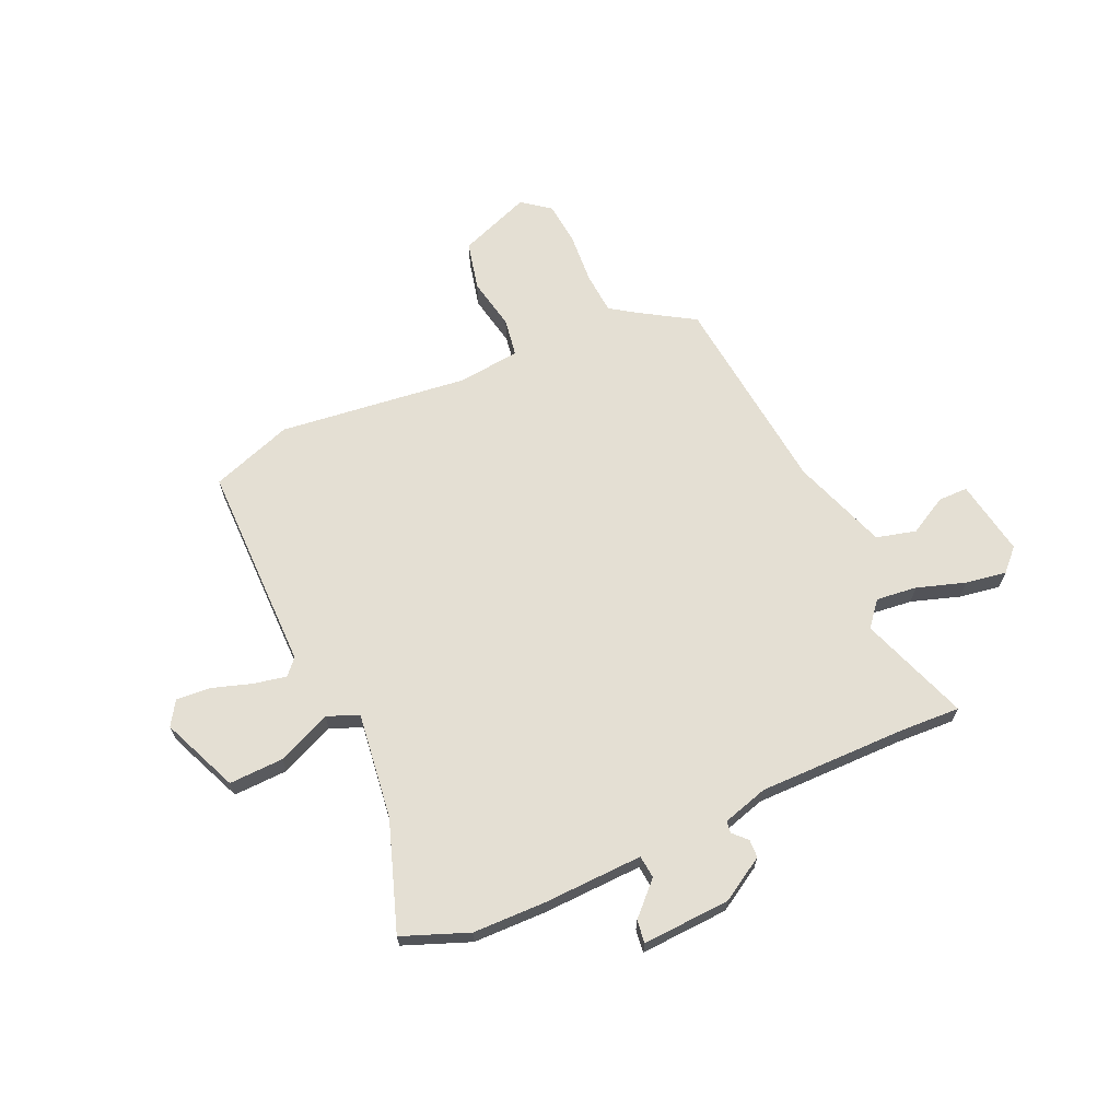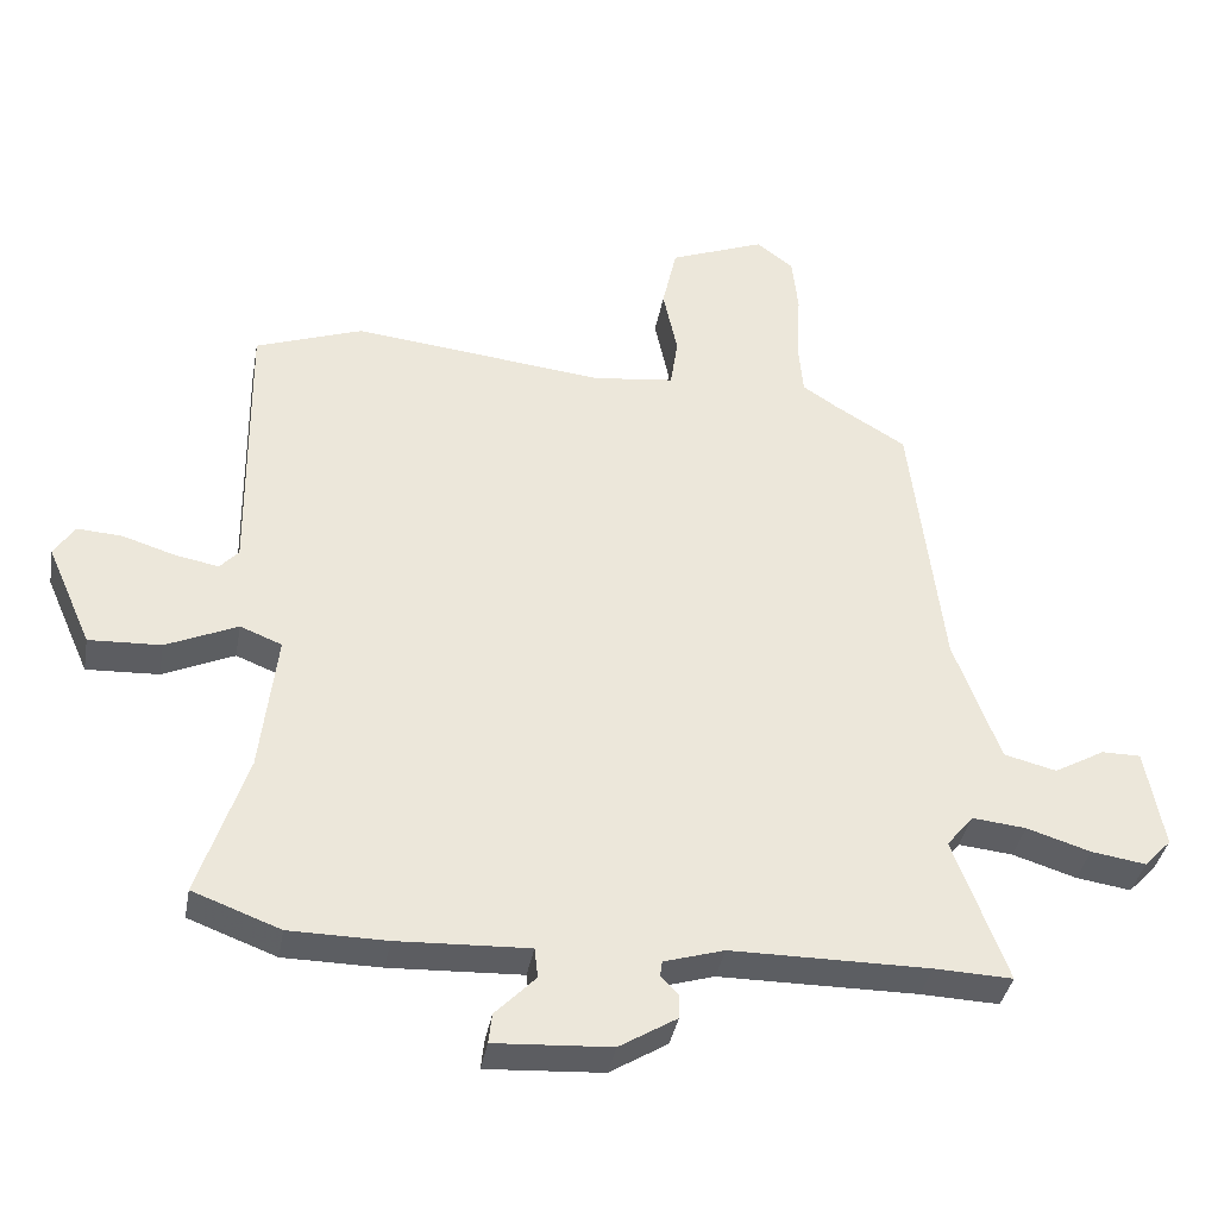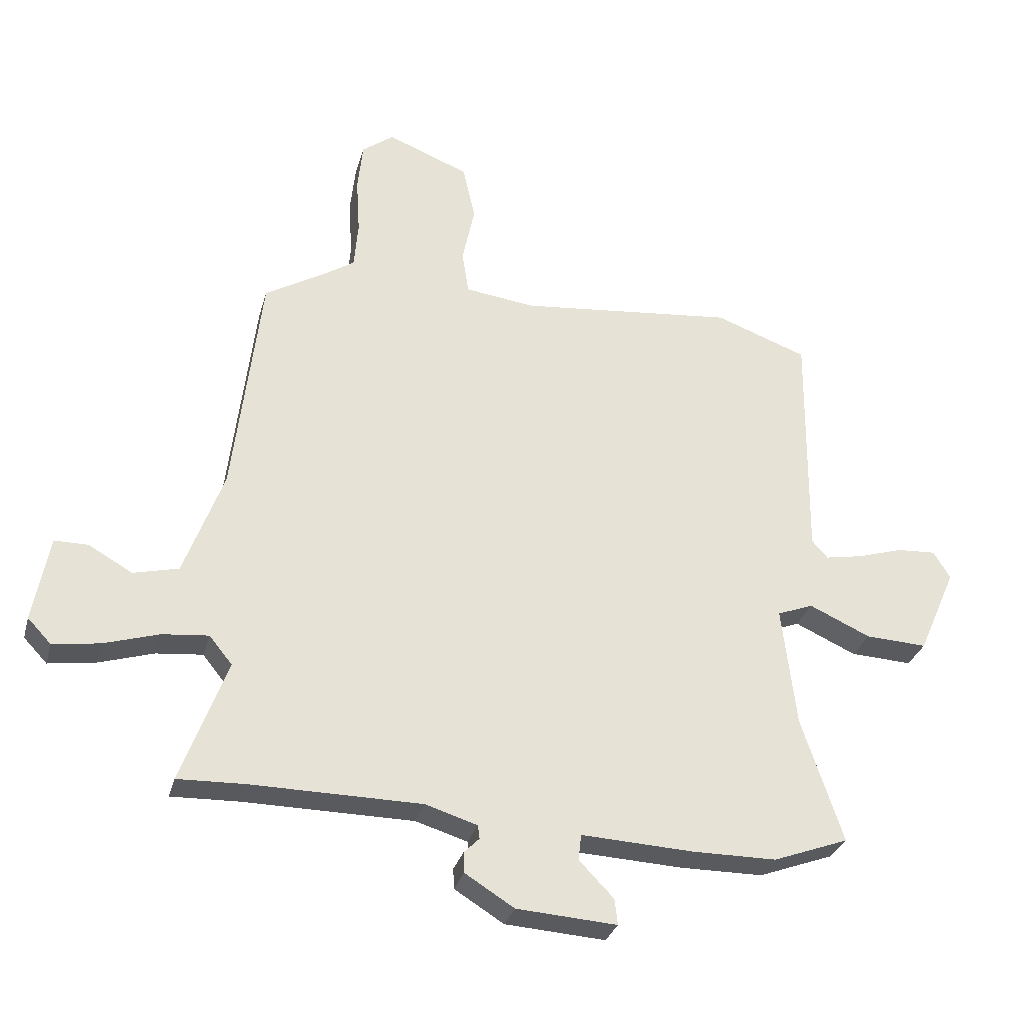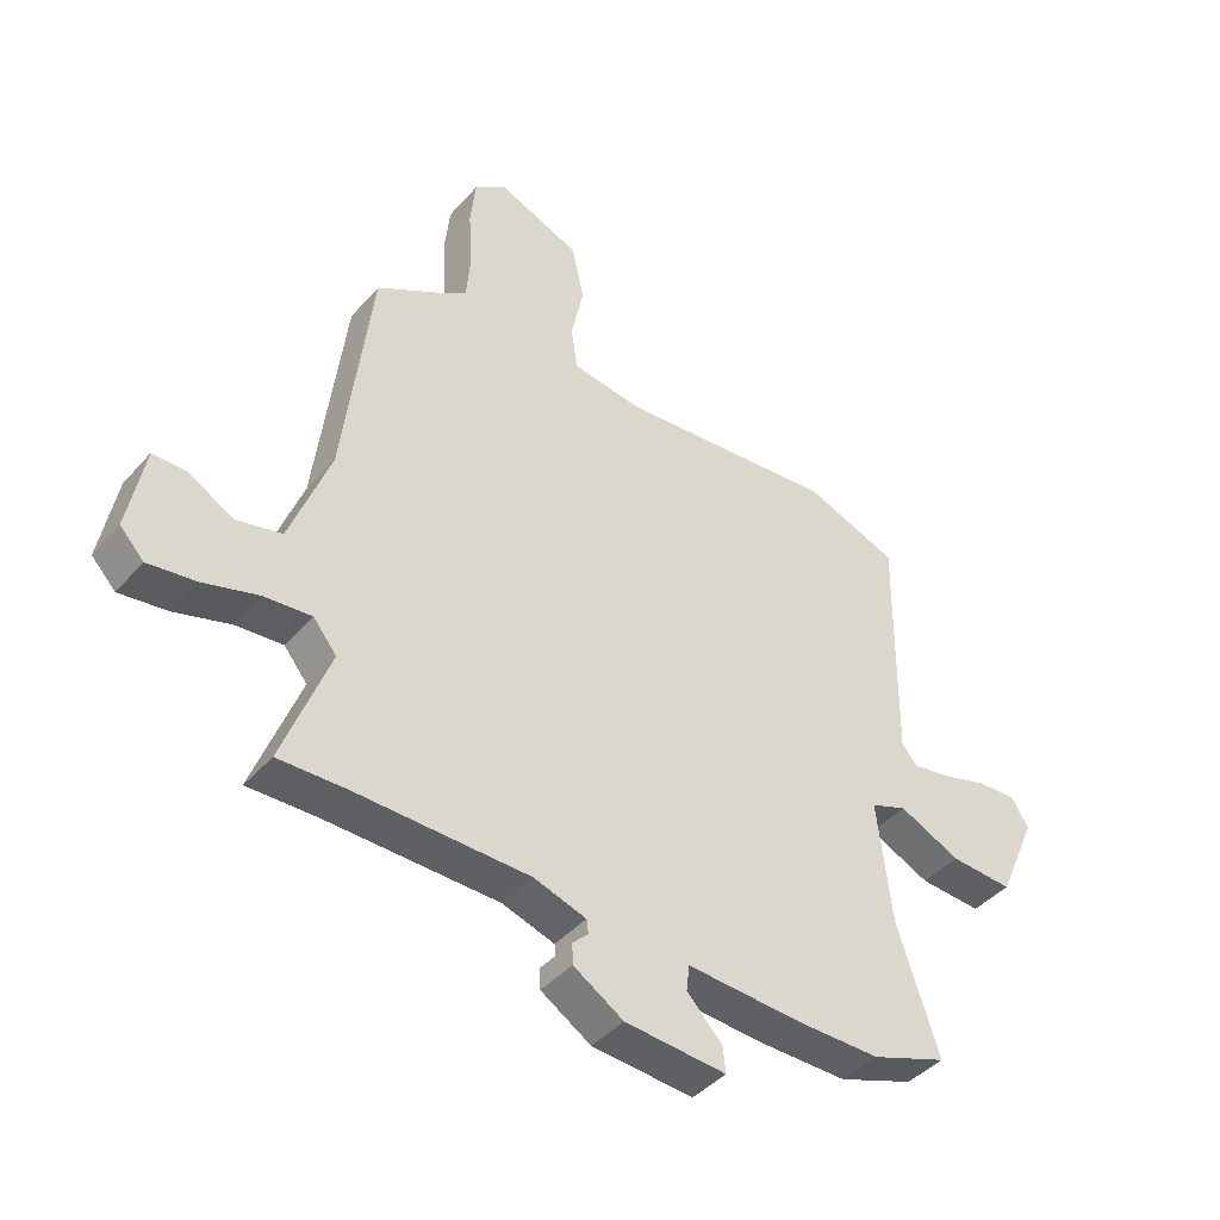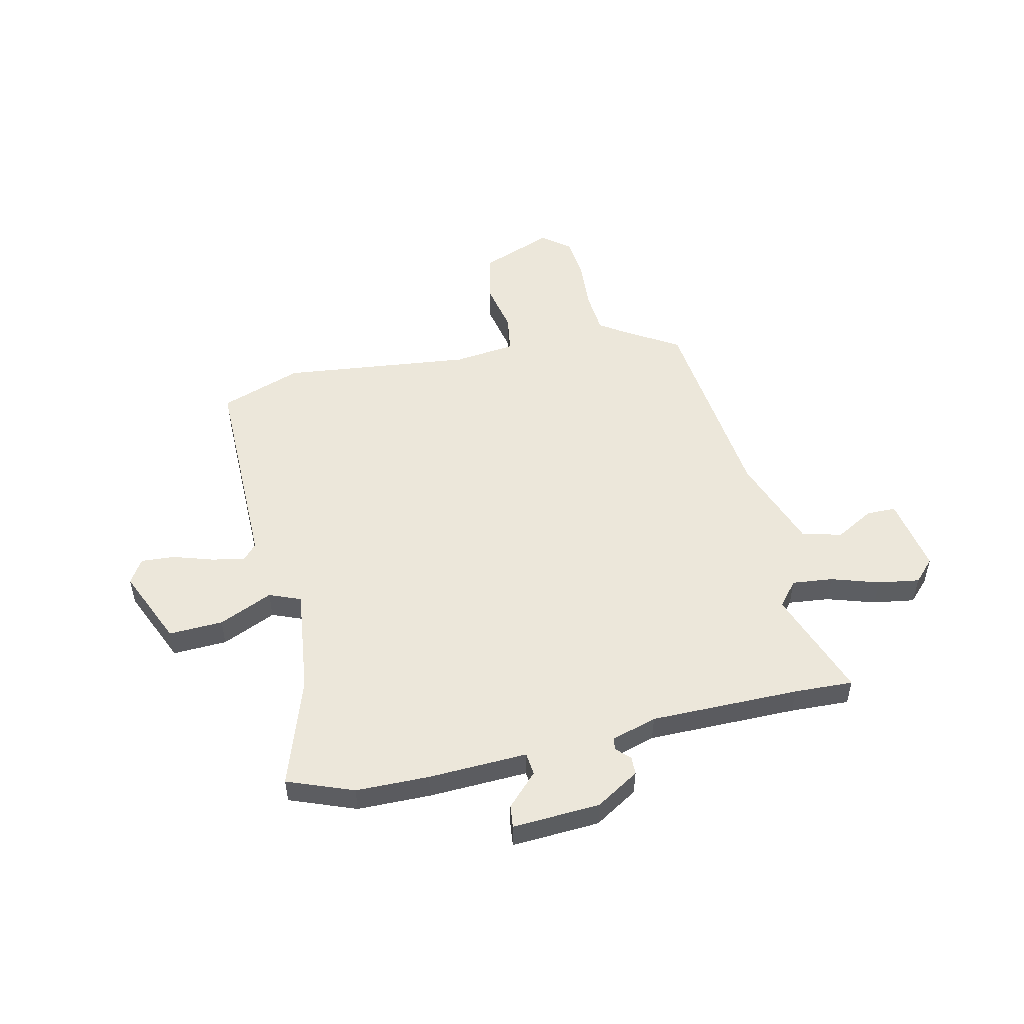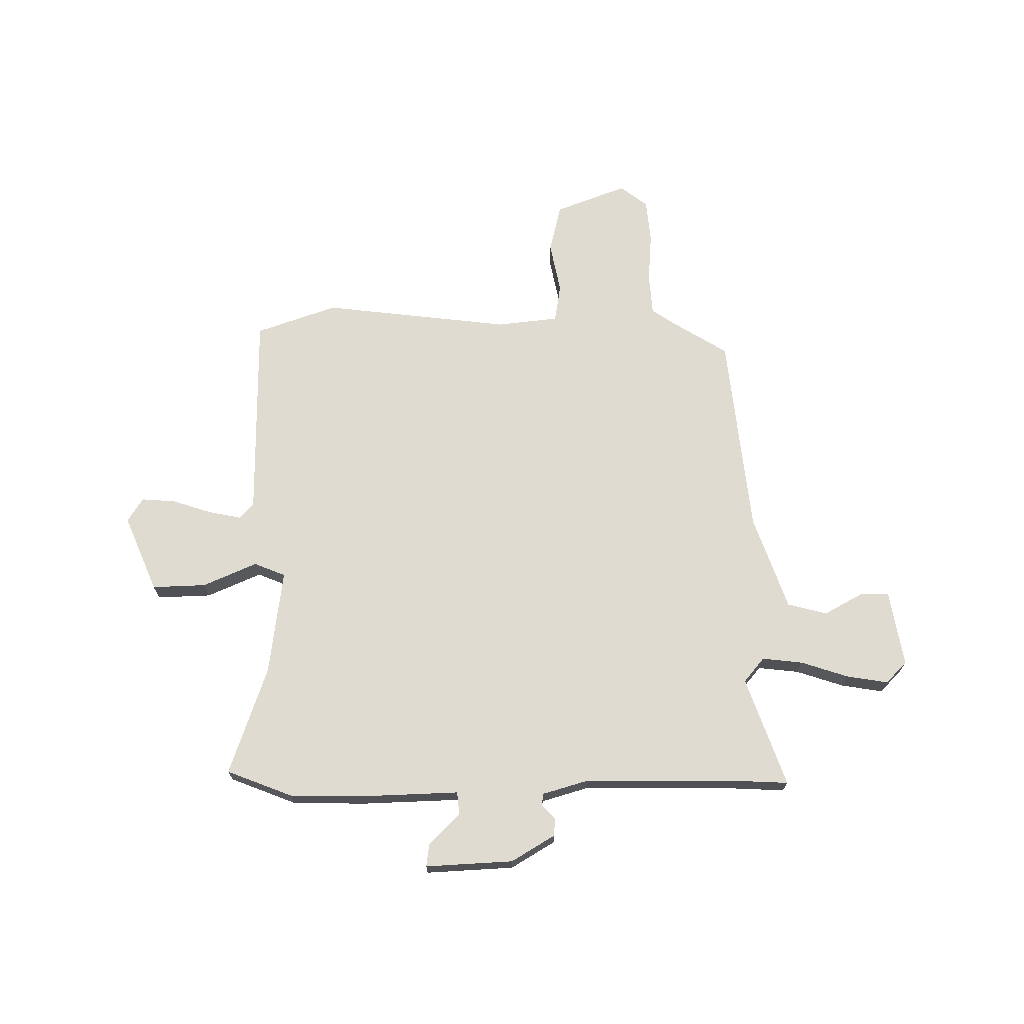
<metadata>
{"format":"obj","ext":"obj","renderer":"f3d","projection":"perspective","resolution":1024,"background":"white","views":[{"elev":66.4,"azim":156.5,"up":"+Y"},{"elev":-37.8,"azim":169.8,"up":"+Z"},{"elev":-30.6,"azim":-14.7,"up":"+Z"},{"elev":-42.8,"azim":-37.8,"up":"+Z"},{"elev":51.7,"azim":167.6,"up":"+Y"},{"elev":69.8,"azim":-179.7,"up":"+Y"}]}
</metadata>
<code>
v -0.475 0.07 -0.499
v -0.589 0.07 -0.503
v -0.511 0.07 -0.292
v -0.55 0.07 -0.244
v -0.629 0.07 -0.252
v -0.722 0.07 -0.281
v -0.802 0.07 -0.293
v -0.842 0.07 -0.251
v -0.815 0.07 -0.104
v -0.758 0.07 -0.104
v -0.684 0.07 -0.146
v -0.607 0.07 -0.127
v -0.54 0.07 0.056
v -0.493 0.07 0.45
v -0.388 0.07 0.513
v -0.338 0.07 0.546
v -0.331 0.07 0.627
v -0.337 0.07 0.725
v -0.328 0.07 0.809
v -0.274 0.07 0.85
v -0.135 0.07 0.795
v -0.114 0.07 0.7
v -0.135 0.07 0.6
v -0.124 0.07 0.526
v -0.005 0.07 0.511
v 0.363 0.07 0.55
v 0.52 0.07 0.493
v 0.515 0.07 0.089
v 0.542 0.07 0.059
v 0.606 0.07 0.071
v 0.683 0.07 0.095
v 0.749 0.07 0.099
v 0.778 0.07 0.052
v 0.713 0.07 -0.096
v 0.608 0.07 -0.091
v 0.504 0.07 -0.044
v 0.443 0.07 -0.068
v 0.467 0.07 -0.274
v 0.537 0.07 -0.486
v 0.409 0.07 -0.534
v 0.267 0.07 -0.535
v 0.075 0.07 -0.526
v 0.07 0.07 -0.57
v 0.129 0.07 -0.631
v 0.134 0.07 -0.675
v -0.036 0.07 -0.664
v -0.12 0.07 -0.612
v -0.121 0.07 -0.577
v -0.095 0.07 -0.551
v -0.098 0.07 -0.528
v -0.186 0.07 -0.501
v -0.475 0 -0.499
v -0.589 0 -0.503
v -0.511 0 -0.292
v -0.55 0 -0.244
v -0.629 0 -0.252
v -0.722 0 -0.281
v -0.802 0 -0.293
v -0.842 0 -0.251
v -0.815 0 -0.104
v -0.758 0 -0.104
v -0.684 0 -0.146
v -0.607 0 -0.127
v -0.54 0 0.056
v -0.493 0 0.45
v -0.388 0 0.513
v -0.338 0 0.546
v -0.331 0 0.627
v -0.337 0 0.725
v -0.328 0 0.809
v -0.274 0 0.85
v -0.135 0 0.795
v -0.114 0 0.7
v -0.135 0 0.6
v -0.124 0 0.526
v -0.005 0 0.511
v 0.363 0 0.55
v 0.52 0 0.493
v 0.515 0 0.089
v 0.542 0 0.059
v 0.606 0 0.071
v 0.683 0 0.095
v 0.749 0 0.099
v 0.778 0 0.052
v 0.713 0 -0.096
v 0.608 0 -0.091
v 0.504 0 -0.044
v 0.443 0 -0.068
v 0.467 0 -0.274
v 0.537 0 -0.486
v 0.409 0 -0.534
v 0.267 0 -0.535
v 0.075 0 -0.526
v 0.07 0 -0.57
v 0.129 0 -0.631
v 0.134 0 -0.675
v -0.036 0 -0.664
v -0.12 0 -0.612
v -0.121 0 -0.577
v -0.095 0 -0.551
v -0.098 0 -0.528
v -0.186 0 -0.501
f 46 47 48 49
f 46 49 50
f 43 44 45 46
f 42 43 46 50
f 39 40 41 42
f 38 39 42 50
f 37 38 50 51
f 33 34 35 36
f 31 32 33 36
f 30 31 36 37
f 29 30 37 51
f 25 26 27 28
f 24 25 28 29
f 20 21 22 23
f 20 23 24
f 17 18 19 20
f 16 17 20 24
f 15 16 24 29
f 13 14 15 29
f 8 9 10 11
f 8 11 12
f 5 6 7 8
f 4 5 8 12
f 3 4 12 13
f 1 2 3
f 13 29 51
f 1 3 13 51
f 100 99 98 97
f 101 100 97
f 97 96 95 94
f 101 97 94 93
f 93 92 91 90
f 101 93 90 89
f 102 101 89 88
f 87 86 85 84
f 87 84 83 82
f 88 87 82 81
f 102 88 81 80
f 79 78 77 76
f 80 79 76 75
f 74 73 72 71
f 75 74 71
f 71 70 69 68
f 75 71 68 67
f 80 75 67 66
f 80 66 65 64
f 62 61 60 59
f 63 62 59
f 59 58 57 56
f 63 59 56 55
f 64 63 55 54
f 54 53 52
f 102 80 64
f 102 64 54 52
f 1 52 53 2
f 2 53 54 3
f 3 54 55 4
f 4 55 56 5
f 5 56 57 6
f 6 57 58 7
f 7 58 59 8
f 8 59 60 9
f 9 60 61 10
f 10 61 62 11
f 11 62 63 12
f 12 63 64 13
f 13 64 65 14
f 14 65 66 15
f 15 66 67 16
f 16 67 68 17
f 17 68 69 18
f 18 69 70 19
f 19 70 71 20
f 20 71 72 21
f 21 72 73 22
f 22 73 74 23
f 23 74 75 24
f 24 75 76 25
f 25 76 77 26
f 26 77 78 27
f 27 78 79 28
f 28 79 80 29
f 29 80 81 30
f 30 81 82 31
f 31 82 83 32
f 32 83 84 33
f 33 84 85 34
f 34 85 86 35
f 35 86 87 36
f 36 87 88 37
f 37 88 89 38
f 38 89 90 39
f 39 90 91 40
f 40 91 92 41
f 41 92 93 42
f 42 93 94 43
f 43 94 95 44
f 44 95 96 45
f 45 96 97 46
f 46 97 98 47
f 47 98 99 48
f 48 99 100 49
f 49 100 101 50
f 50 101 102 51
f 51 102 52 1

</code>
